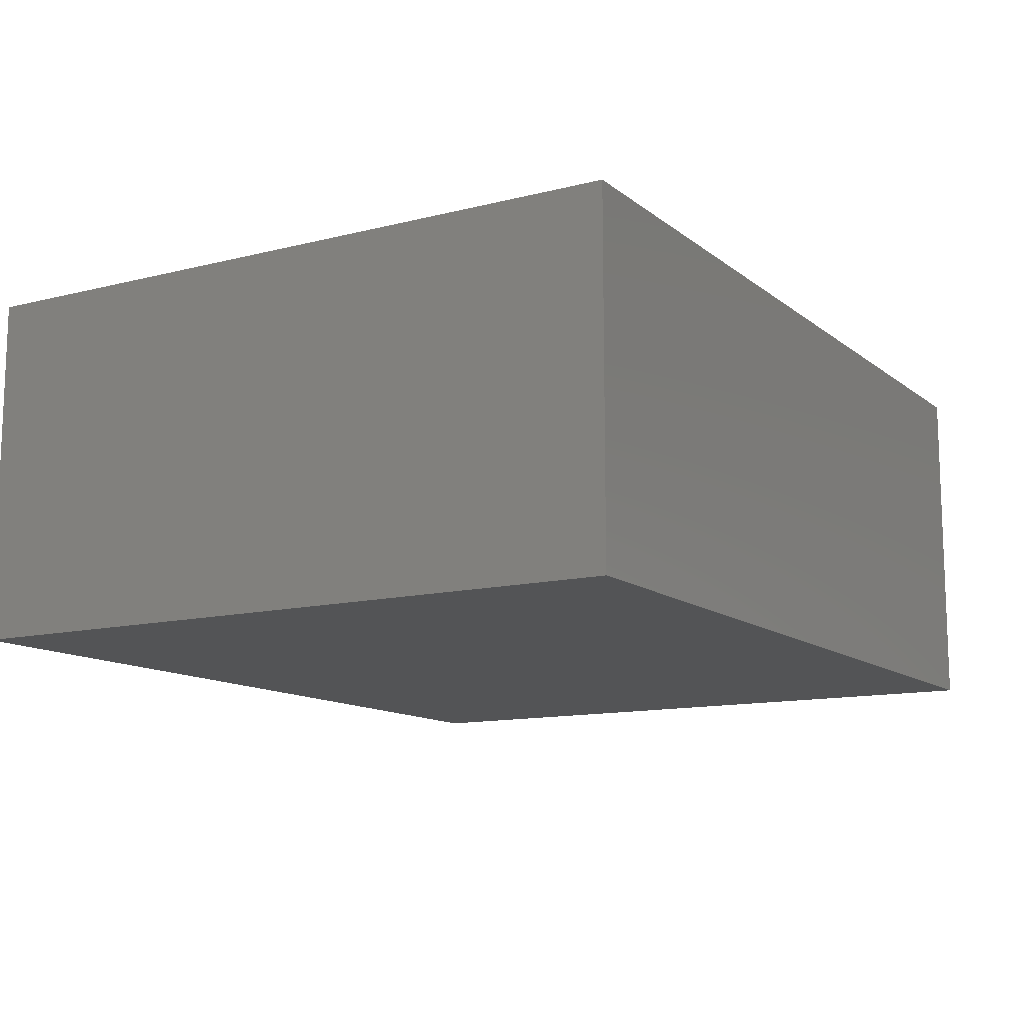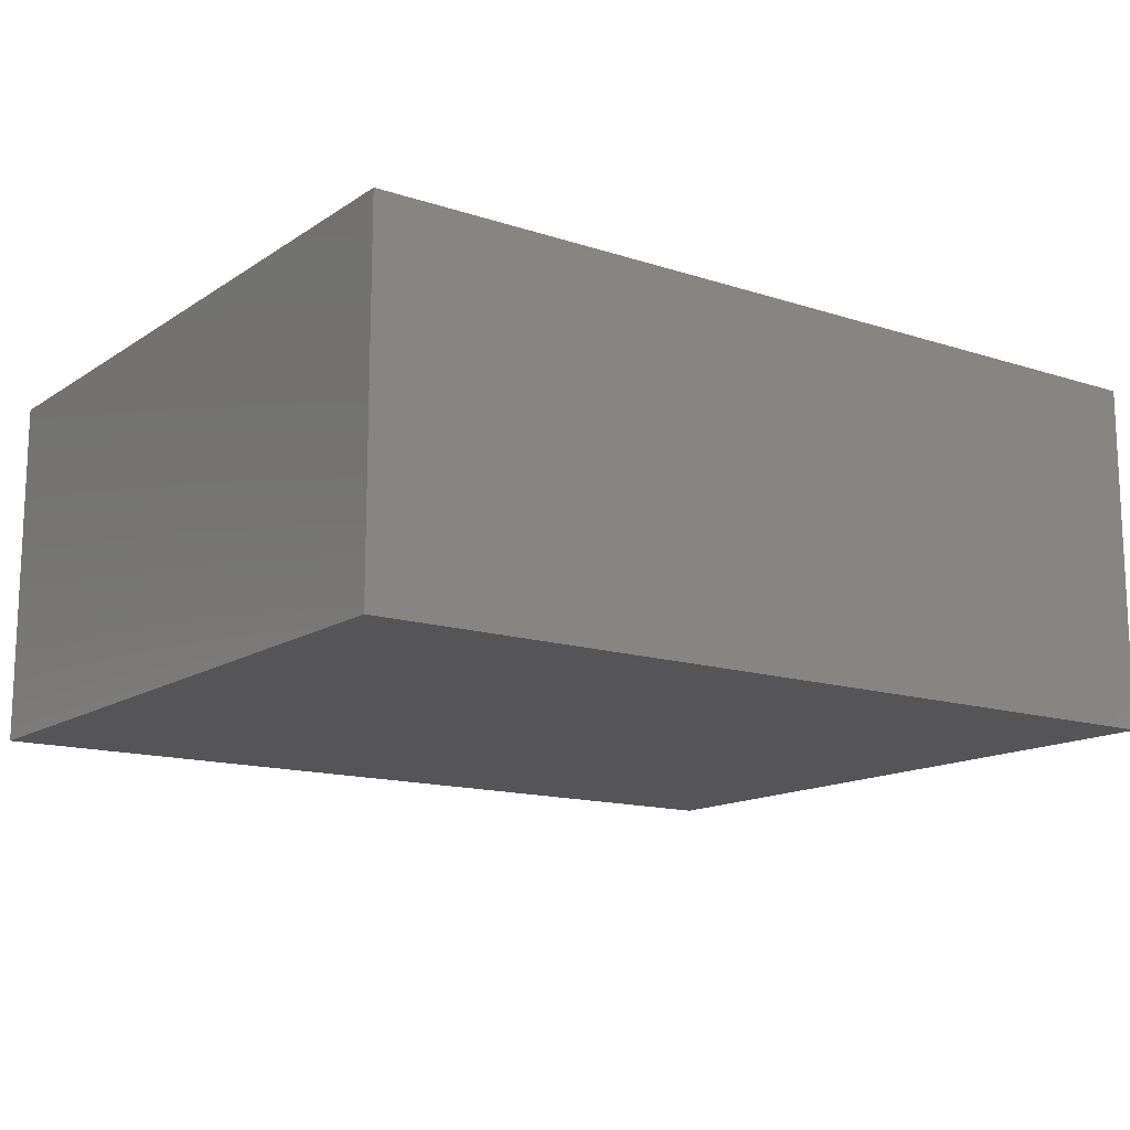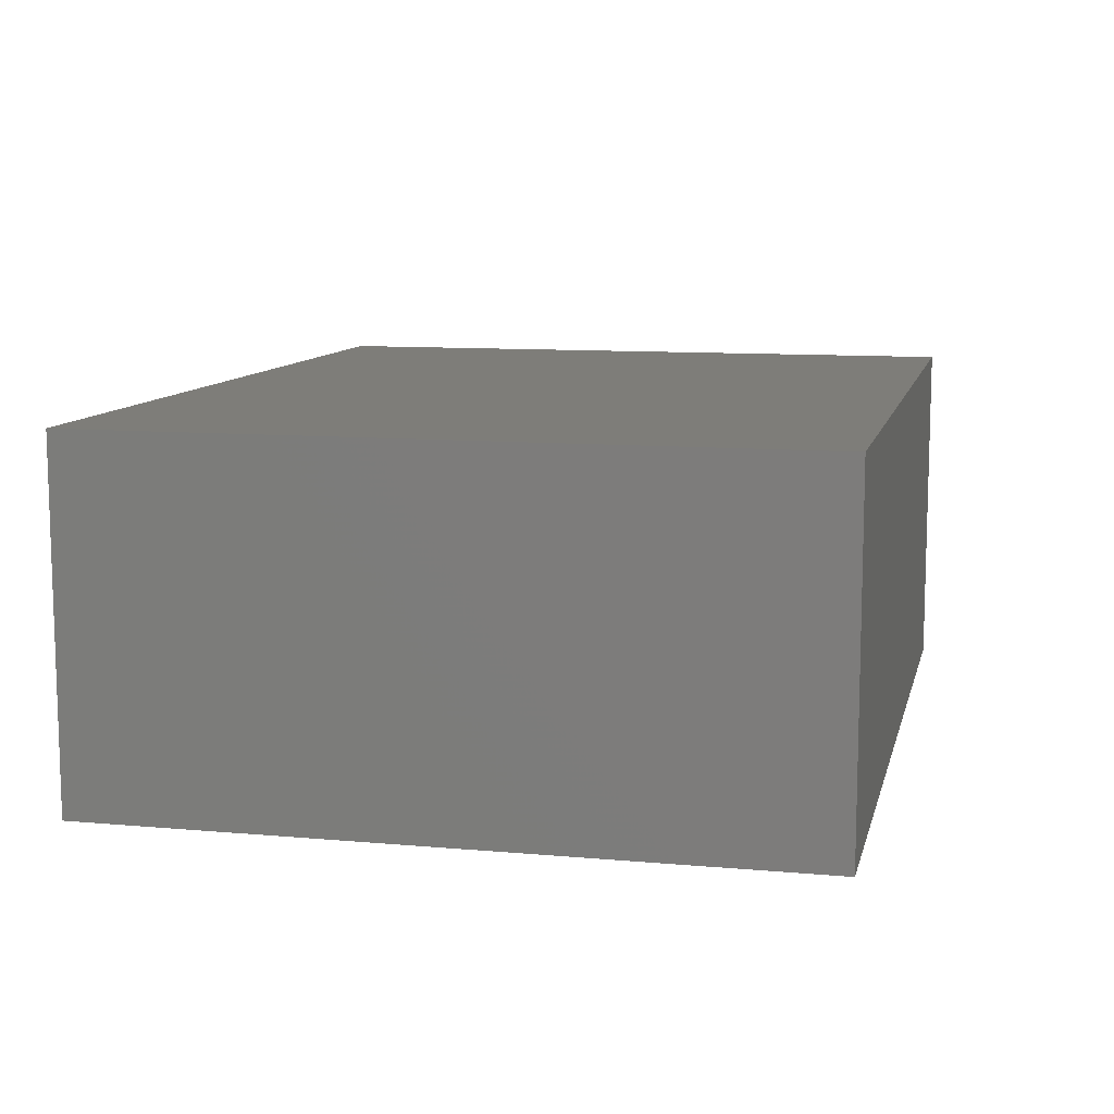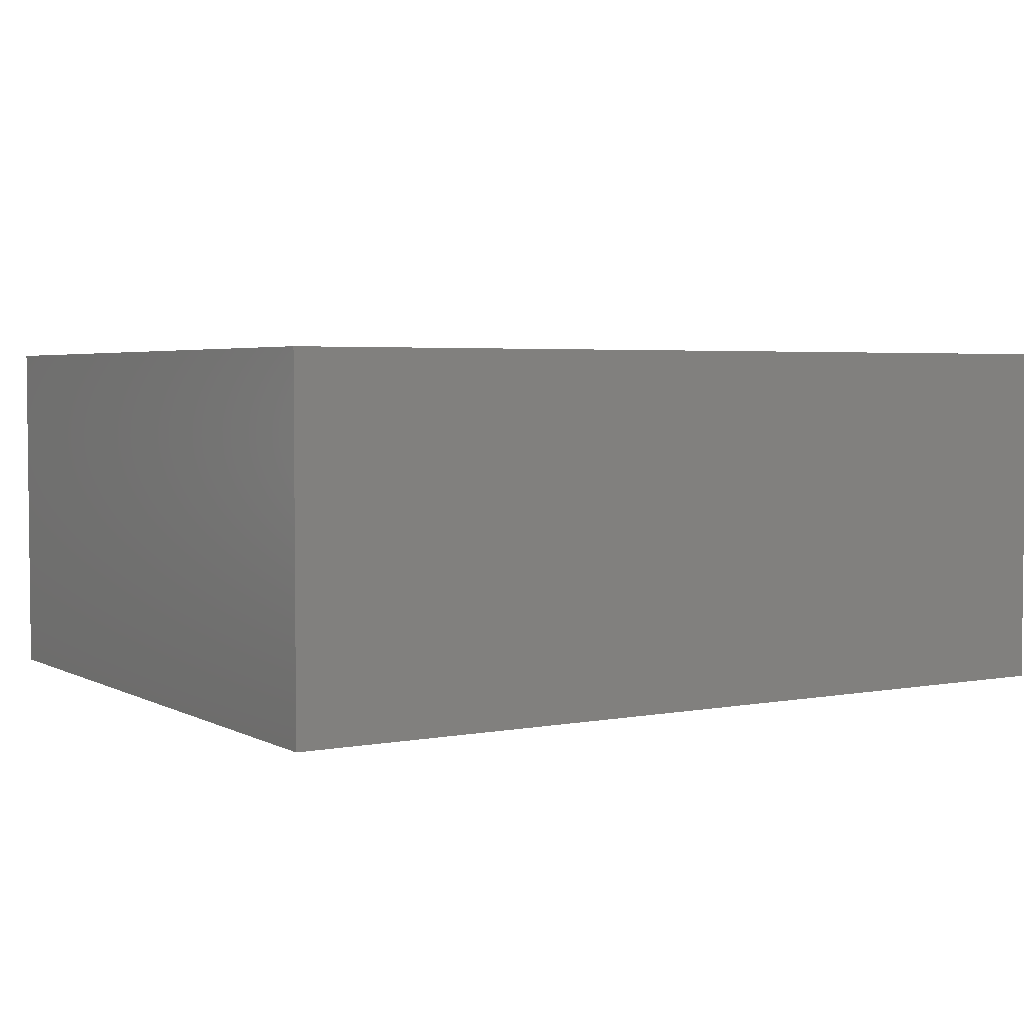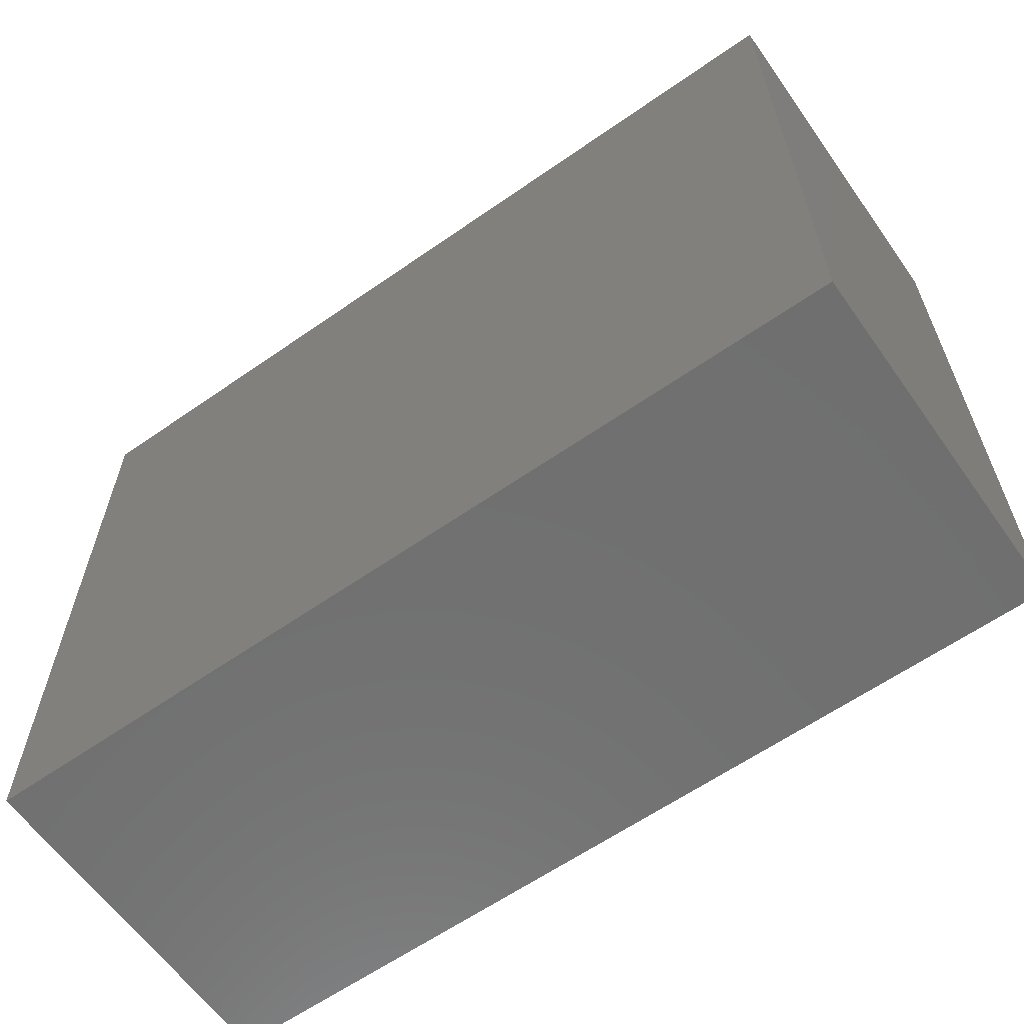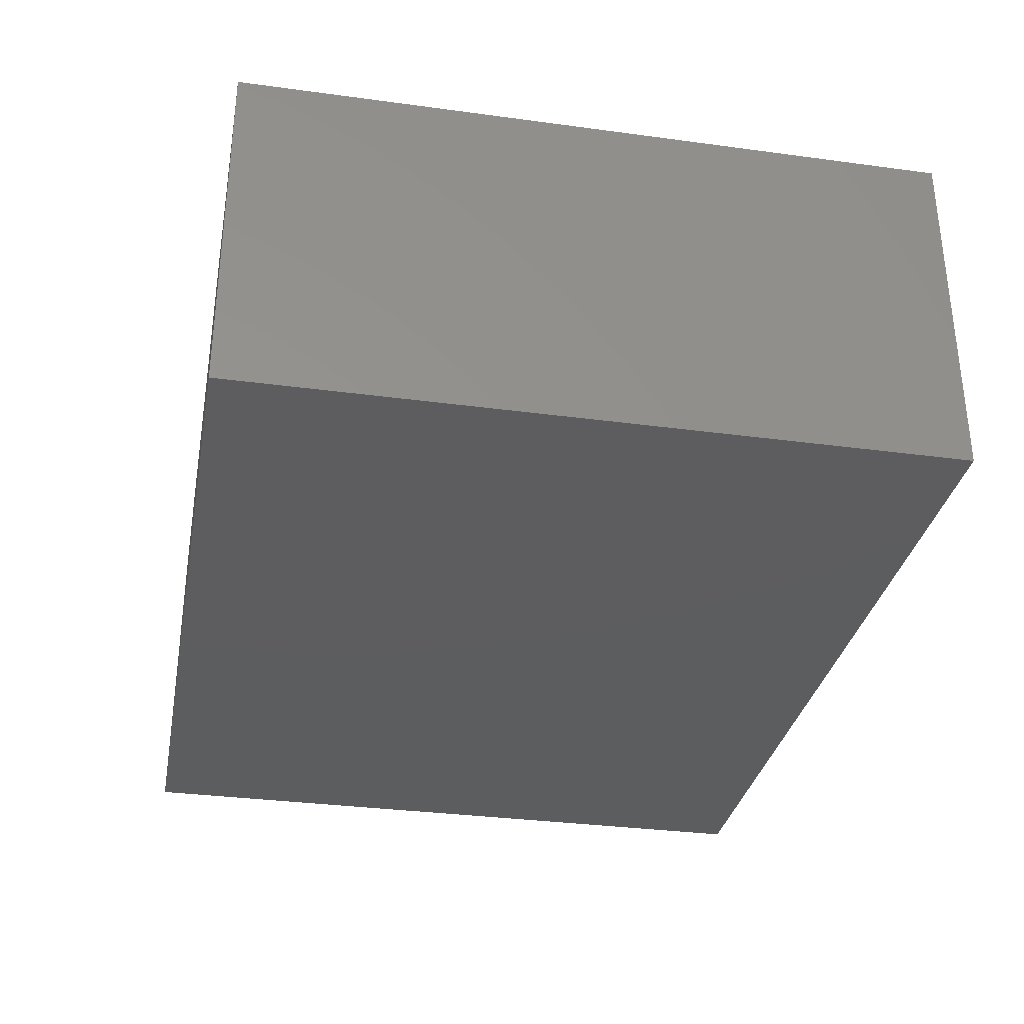
<metadata>
{"format":"stl","ext":"stl","renderer":"f3d","projection":"perspective","resolution":1024,"background":"white","views":[{"elev":-12.3,"azim":120.6,"up":"+Z"},{"elev":-14.2,"azim":144.5,"up":"+Z"},{"elev":10.2,"azim":102.9,"up":"+Z"},{"elev":3.6,"azim":148.1,"up":"+Z"},{"elev":-61.9,"azim":-144.7,"up":"+Y"},{"elev":-32.3,"azim":-100.7,"up":"+Z"}]}
</metadata>
<code>
# stl→obj: 8 verts, 12 faces
v 0 0 0
v 50 0 0
v 50 40 0
v 0 40 0
v 0 0 20
v 50 0 20
v 50 40 20
v 0 40 20
f 1 2 3
f 1 3 4
f 5 6 7
f 5 7 8
f 1 2 6
f 1 6 5
f 3 4 8
f 3 8 7
f 1 4 8
f 1 8 5
f 2 3 7
f 2 7 6

</code>
